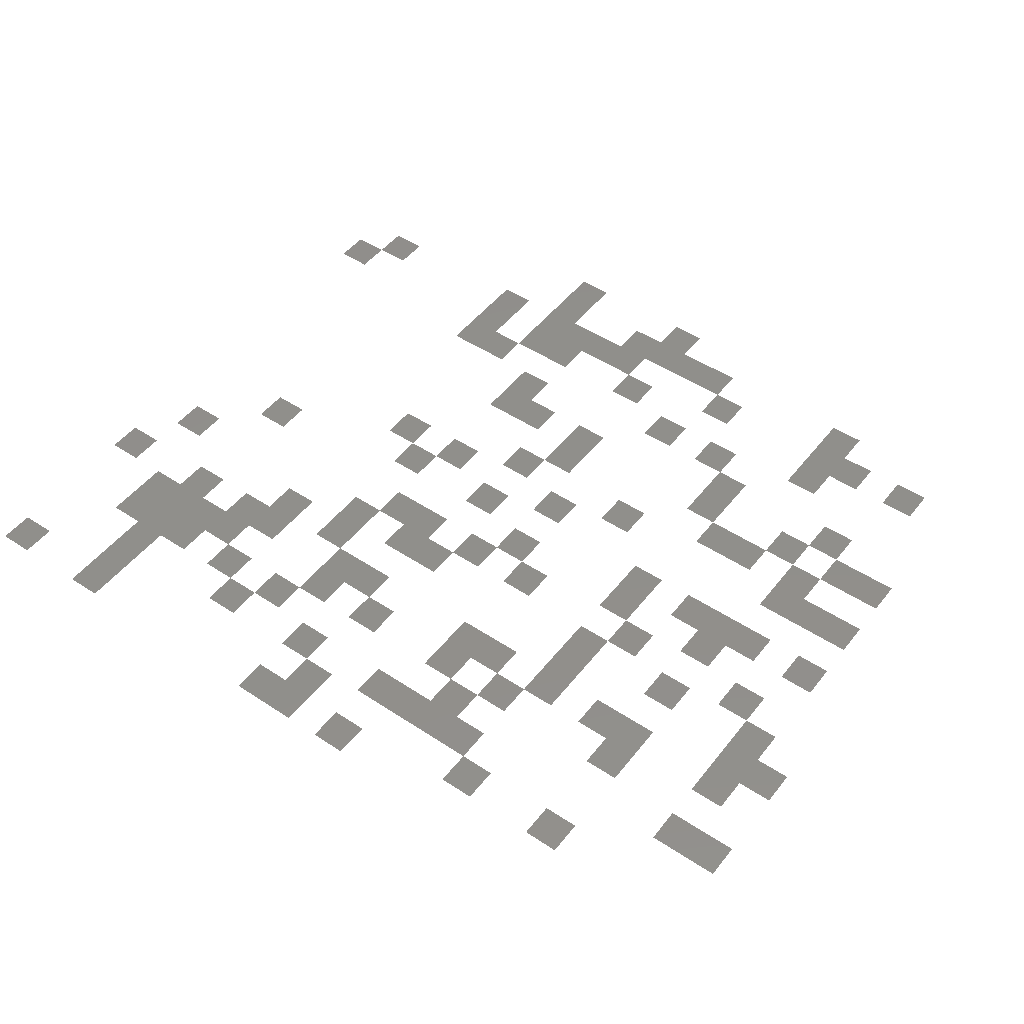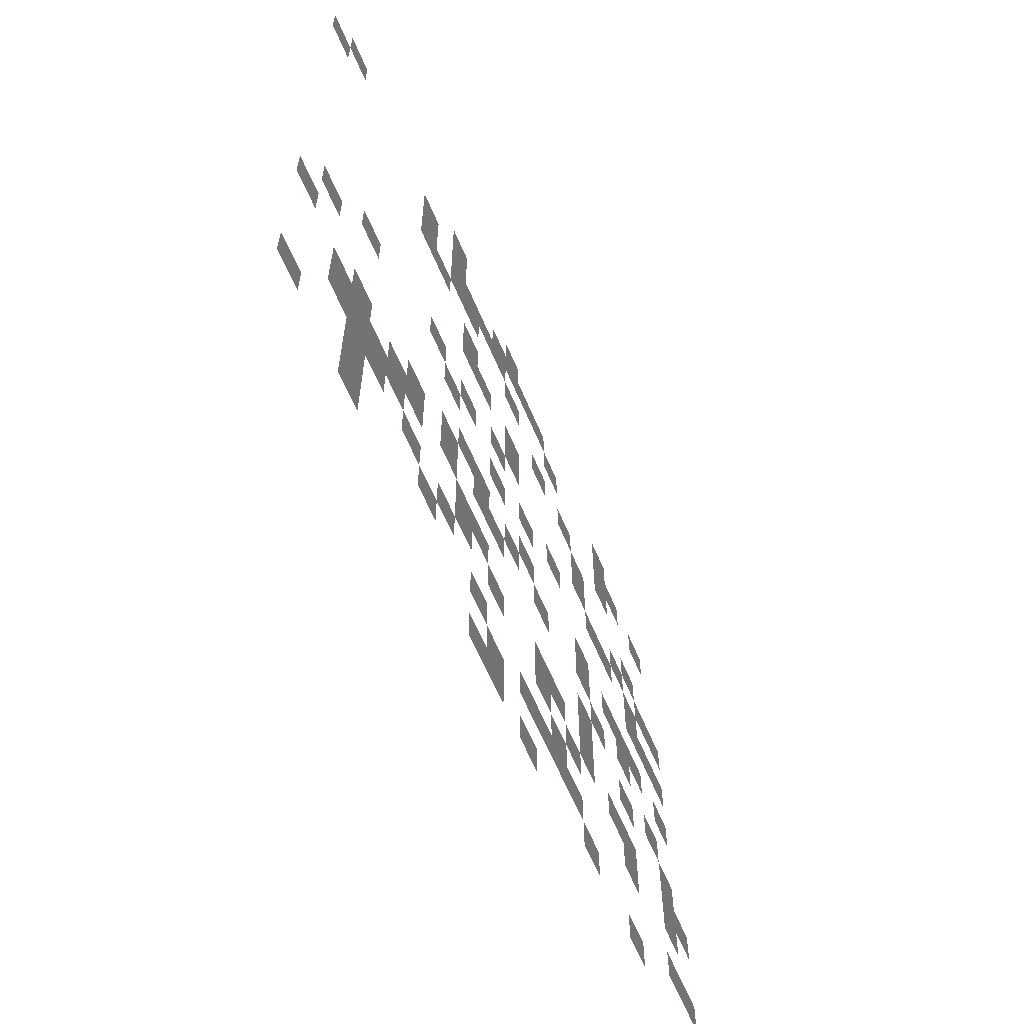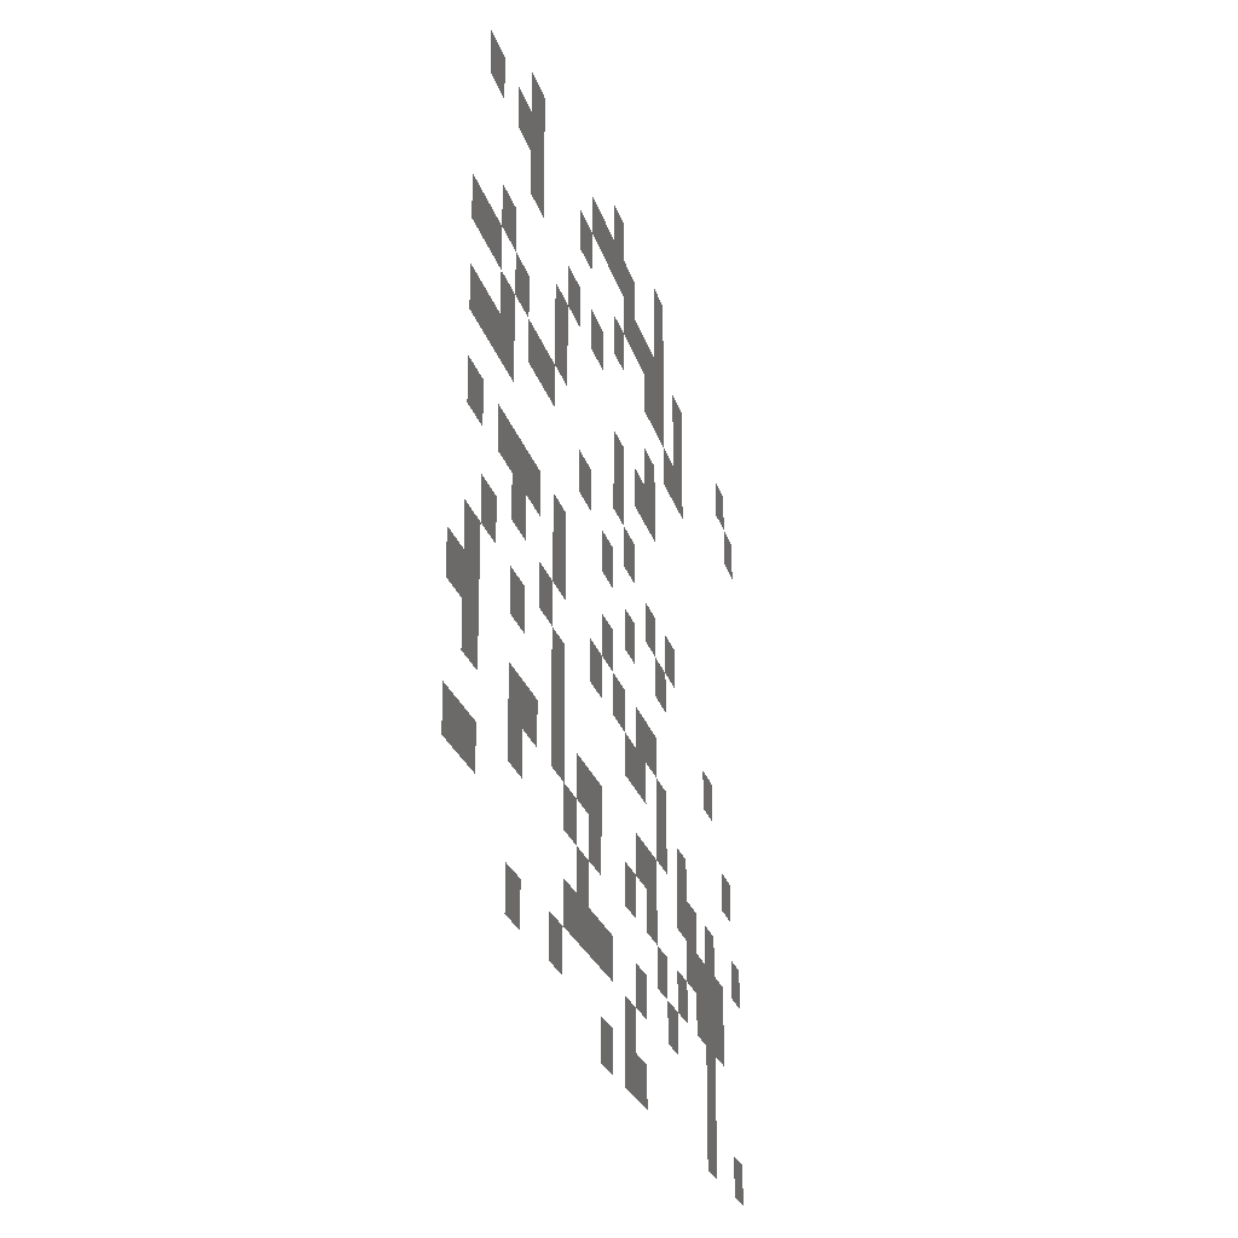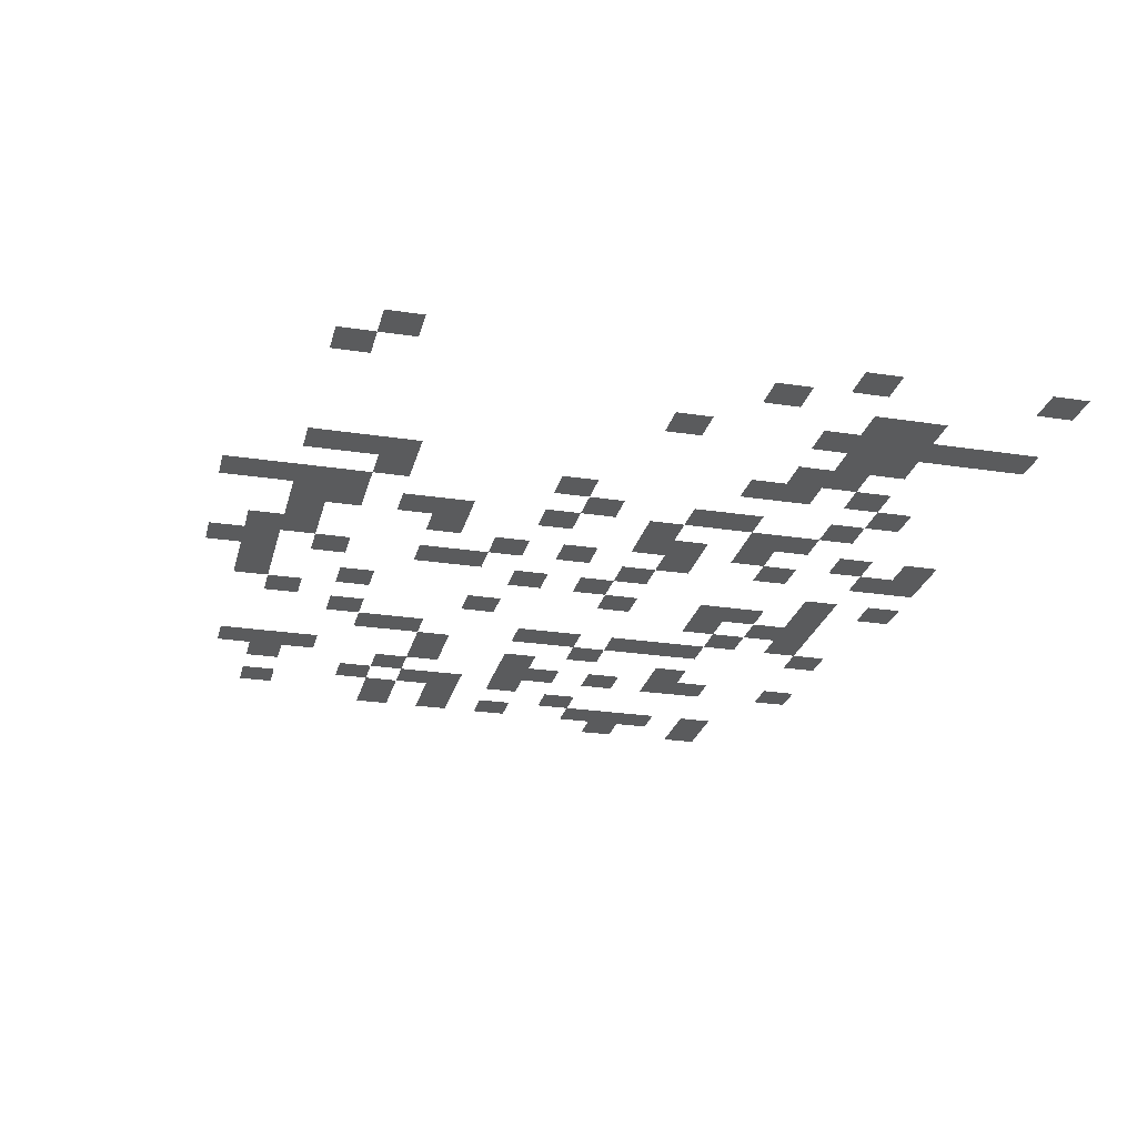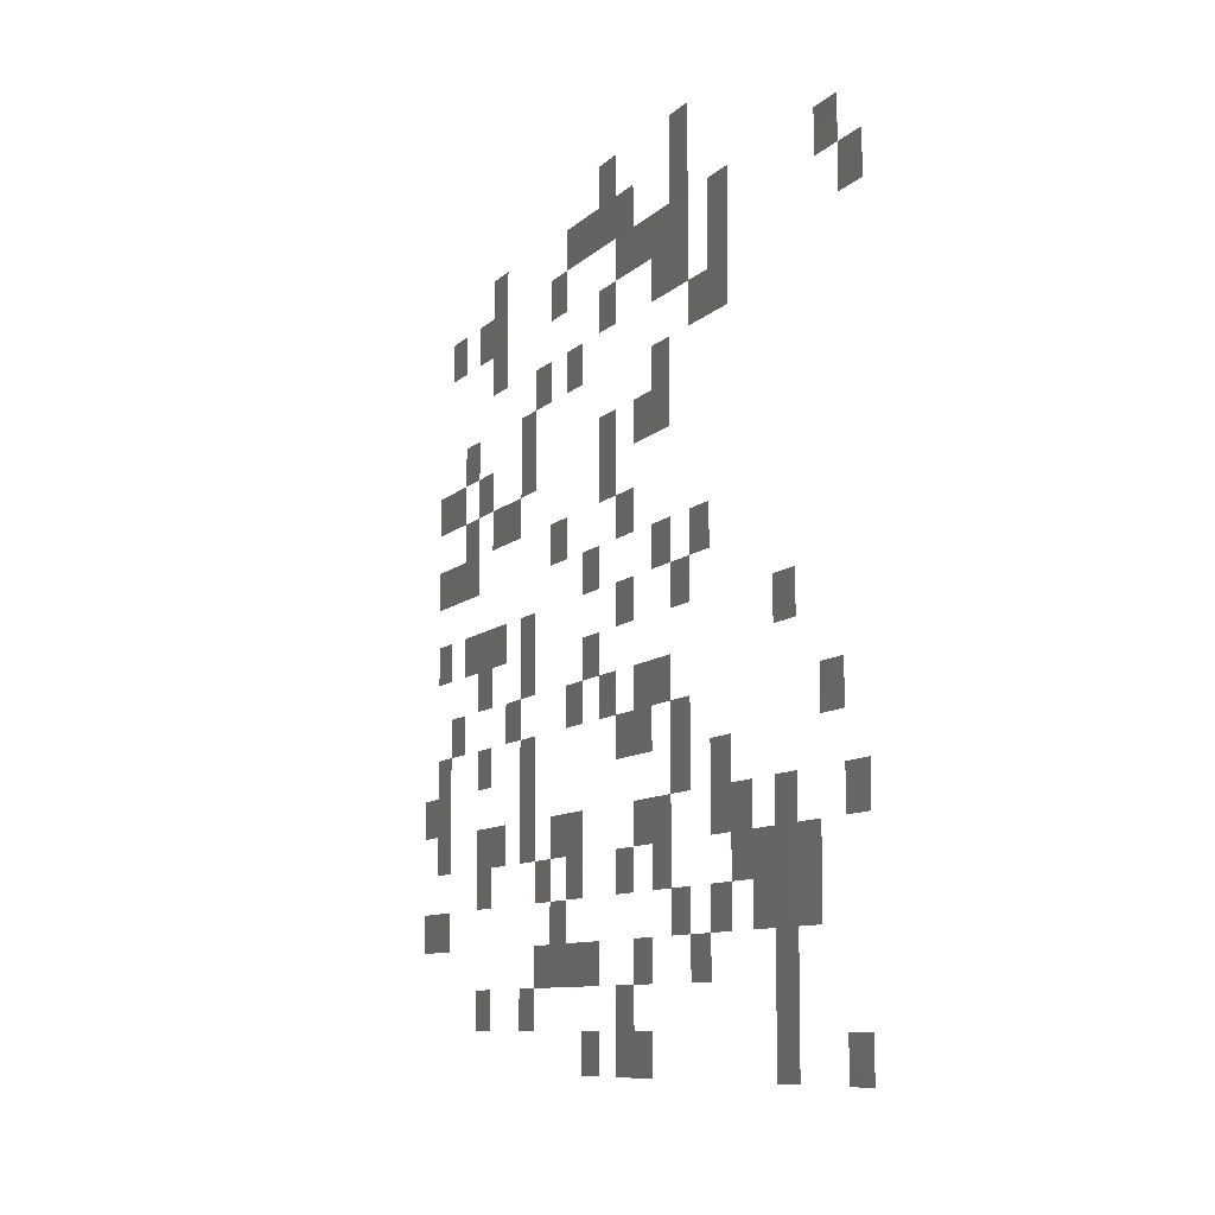
<metadata>
{"format":"stl","ext":"stl","renderer":"f3d","projection":"perspective","resolution":1024,"background":"white","views":[{"elev":48.7,"azim":36.4,"up":"+Z"},{"elev":-62.8,"azim":-67.1,"up":"+Y"},{"elev":-23.7,"azim":104.2,"up":"+Y"},{"elev":-25.9,"azim":-103.7,"up":"+Z"},{"elev":-8.6,"azim":-112.7,"up":"+Y"}]}
</metadata>
<code>
# stl→obj: 328 verts, 248 faces
v 0.125 0.25 1
v 0.1562 0.25 1
v 0.125 0.2188 1
v 0.1562 0.2188 1
v 0.1875 0.1875 1
v 0.1562 0.1875 1
v 0.1875 0.2188 1
v 0.25 0.125 1
v 0.2812 0.125 1
v 0.25 0.09375 1
v 0.2812 0.09375 1
v -3.331e-16 0.03125 1
v 0.03125 0.03125 1
v -2.22e-16 0 1
v 0.03125 1.11e-16 1
v -0.25 1.954e-14 1
v -0.2812 3.159e-13 1
v -0.25 0.03125 1
v -0.2812 0.03125 1
v -0.375 6.629e-12 1
v -0.4062 1.104e-11 1
v -0.375 0.03125 1
v -0.4062 0.03125 1
v -0.3438 3.015e-12 1
v -0.3438 0.03125 1
v -0.25 0.125 1
v -0.25 0.09375 1
v -0.2812 0.125 1
v -0.2812 0.09375 1
v 0.125 0.5 1
v 0.125 0.5312 1
v 0.1562 0.5 1
v 0.1562 0.5312 1
v 0.0625 0.0625 1
v 0.0625 0.03125 1
v 0.03125 0.0625 1
v -0.3125 0.0625 1
v -0.2812 0.0625 1
v -0.3125 0.03125 1
v 0.1875 0.25 1
v 0.2188 0.25 1
v 0.2188 0.2188 1
v -0.375 0.0625 1
v -0.4062 0.0625 1
v -0.4375 0.0625 1
v -0.4688 0.0625 1
v -0.4375 0.09375 1
v -0.4688 0.09375 1
v -5.551e-16 0.0625 1
v -4.996e-16 0.09375 1
v 0.03125 0.09375 1
v 0.0625 0.125 1
v 0.09375 0.125 1
v 0.0625 0.09375 1
v 0.09375 0.09375 1
v 0.09375 0.0625 1
v -0.3125 1.096e-12 1
v -0.3438 0.0625 1
v -0.25 0.0625 1
v -0.3125 0.09375 1
v -0.375 0.09375 1
v -0.3438 0.09375 1
v -0.4375 0.125 1
v -0.4375 0.1562 1
v -0.4062 0.125 1
v -0.4062 0.1562 1
v -0.375 0.1875 1
v -0.375 0.2188 1
v -0.3438 0.1875 1
v -0.3438 0.2188 1
v 0.1875 0.0625 1
v 0.1875 0.03125 1
v 0.1562 0.0625 1
v 0.1562 0.03125 1
v 0.125 0.0625 1
v 0.125 0.09375 1
v 0.1562 0.09375 1
v 0.1875 0.09375 1
v 0.0625 0.25 1
v 0.09375 0.25 1
v 0.0625 0.2188 1
v 0.09375 0.2188 1
v 0.0625 0.1875 1
v 0.09375 0.1875 1
v 0.0625 0.1562 1
v 0.09375 0.1562 1
v 0.125 0.1875 1
v 0.125 0.1562 1
v 0.25 0.1875 1
v 0.25 0.1562 1
v 0.2188 0.1875 1
v 0.2188 0.1562 1
v 0.1875 0.125 1
v 0.1562 0.125 1
v 0.1875 0.1562 1
v 0.1562 0.1562 1
v -5.551e-16 -0.03125 1
v -0.03125 -2.22e-16 1
v -0.03125 -0.03125 1
v 0.03125 -0.03125 1
v -4.996e-16 0.4688 1
v -4.129e-16 0.5 1
v 0.03125 0.4688 1
v 0.03125 0.5 1
v -0.03125 0.5 1
v -5.56e-15 0.5312 1
v -0.03125 0.5312 1
v -0.2188 -3.775e-14 1
v -0.25 -0.03125 1
v -0.2188 -0.03125 1
v -0.25 0.5 1
v -0.25 0.4688 1
v -0.2812 0.5 1
v -0.2812 0.4688 1
v -0.25 0.25 1
v -0.25 0.2812 1
v -0.2188 0.25 1
v -0.2188 0.2812 1
v 0.2812 -2.331e-15 1
v 0.25 -9.992e-16 1
v 0.2812 0.03125 1
v 0.25 0.03125 1
v 0.25 0.25 1
v 0.2812 0.25 1
v 0.25 0.2188 1
v 0.2812 0.2188 1
v 0.25 0.5 1
v 0.25 0.4688 1
v 0.2188 0.5 1
v 0.2188 0.4688 1
v -0.125 0.5 1
v -0.09375 0.5 1
v -0.125 0.4688 1
v -0.09375 0.4688 1
v -0.125 0.5312 1
v -0.09375 0.5312 1
v -0.375 -0.03125 1
v -0.3438 -0.03125 1
v -0.125 -8.549e-15 1
v -0.125 -0.03125 1
v -0.1562 -1.843e-14 1
v -0.1562 -0.03125 1
v -0.125 0.25 1
v -0.09375 0.25 1
v -0.125 0.2188 1
v -0.09375 0.2188 1
v -0.125 0.125 1
v -0.125 0.1562 1
v -0.09375 0.125 1
v -0.09375 0.1562 1
v -0.1562 0.125 1
v -0.1562 0.1562 1
v -0.1562 0.5 1
v -0.1562 0.4688 1
v -0.125 0.375 1
v -0.125 0.3438 1
v -0.1562 0.375 1
v -0.1562 0.3438 1
v 0.2812 0.1562 1
v 0.125 0.4688 1
v 0.1562 0.4688 1
v 0.25 0.375 1
v 0.25 0.3438 1
v 0.2188 0.375 1
v 0.2188 0.3438 1
v 0.2812 0.375 1
v 0.2812 0.3438 1
v -0.0625 -8.882e-16 1
v -0.0625 -0.03125 1
v 0.0625 1.11e-16 1
v 0.0625 -0.03125 1
v -0.03125 0.03125 1
v -0.03125 0.0625 1
v -0.4688 0.4375 1
v -0.4688 0.4688 1
v -0.4375 0.4375 1
v -0.4375 0.4688 1
v -0.0625 0.5 1
v -0.0625 0.5312 1
v -0.2188 0.03125 1
v -0.1875 -3.275e-14 1
v -0.1875 0.03125 1
v -0.0625 0.1875 1
v -0.0625 0.2188 1
v -0.03125 0.1875 1
v -0.03125 0.2188 1
v -0.1875 0.25 1
v -0.1875 0.2188 1
v -0.2188 0.2188 1
v -0.25 0.4375 1
v -0.2812 0.4375 1
v -0.0625 0.25 1
v -0.0625 0.2812 1
v -0.03125 0.25 1
v -0.03125 0.2812 1
v -0.1875 0.5 1
v -0.1875 0.4688 1
v -0.2188 0.5 1
v -0.2188 0.4688 1
v -0.1875 0.4375 1
v -0.2188 0.4375 1
v 0.3125 -4.08e-15 1
v 0.3125 0.03125 1
v -1.11e-15 0.2812 1
v -5.551e-16 0.3125 1
v 0.03125 0.2812 1
v 0.03125 0.3125 1
v 0.25 0.3125 1
v 0.25 0.2812 1
v 0.2188 0.3125 1
v 0.2188 0.2812 1
v 0.1875 0.3125 1
v 0.1875 0.2812 1
v 0.2812 0.3125 1
v 0.2812 0.2812 1
v -0.2188 0.5312 1
v -0.1875 0.5312 1
v -0.1875 0.5625 1
v -0.2188 0.5625 1
v -0.4375 -0.0625 1
v -0.4375 -0.09375 1
v -0.4688 -0.0625 1
v -0.4688 -0.09375 1
v -0.0625 -0.0625 1
v -0.03125 -0.0625 1
v -0.0625 -0.09375 1
v -0.03125 -0.09375 1
v -0.125 -0.0625 1
v -0.09375 -0.0625 1
v -0.09375 -0.03125 1
v -0.125 -0.09375 1
v -0.09375 -0.09375 1
v 0.0625 -0.0625 1
v 0.09375 -0.0625 1
v 0.09375 -0.03125 1
v -0.125 0.0625 1
v -0.09375 0.0625 1
v -0.125 0.03125 1
v -0.09375 0.03125 1
v -0.03125 0.09375 1
v -0.4062 0.5 1
v -0.4062 0.4688 1
v -0.4375 0.5 1
v -2.22e-16 0.4375 1
v -4.475e-16 0.4062 1
v -0.03125 0.4375 1
v -0.03125 0.4062 1
v -0.0625 0.4375 1
v -0.09375 0.4375 1
v -0.0625 0.4688 1
v 0.0625 0.4375 1
v 0.0625 0.4062 1
v 0.03125 0.4375 1
v 0.03125 0.4062 1
v 0.0625 0.375 1
v 0.09375 0.375 1
v 0.09375 0.4062 1
v -0.0625 0.5625 1
v -0.09375 0.5625 1
v -0.375 -0.0625 1
v -0.3438 -0.0625 1
v -0.375 -0.09375 1
v -0.3438 -0.09375 1
v -0.1562 -0.0625 1
v -0.1562 -0.09375 1
v 0.1875 -0.0625 1
v 0.1562 -0.0625 1
v 0.1875 -0.03125 1
v 0.1562 -0.03125 1
v -0.1875 0.0625 1
v -0.1562 0.0625 1
v -0.1562 0.03125 1
v -0.1875 0.125 1
v -0.1875 0.09375 1
v -0.2188 0.125 1
v -0.2188 0.09375 1
v -0.125 0.09375 1
v -0.1562 0.09375 1
v 1.11e-15 0.1562 1
v -0.03125 0.1562 1
v -4.163e-16 0.1875 1
v -0.0625 0.1562 1
v -0.09375 0.1875 1
v -0.1875 0.1562 1
v -0.2188 0.1562 1
v -0.125 0.1875 1
v -0.1562 0.1875 1
v -0.1875 0.1875 1
v -0.25 0.4062 1
v -0.2812 0.4062 1
v -0.125 0.3125 1
v -0.09375 0.3125 1
v -0.125 0.2812 1
v -0.09375 0.2812 1
v -0.0625 0.375 1
v -0.0625 0.3438 1
v -0.09375 0.375 1
v -0.09375 0.3438 1
v -0.0625 0.3125 1
v -0.1562 0.4375 1
v -0.2188 0.4062 1
v -0.1875 0.375 1
v -0.1875 0.4062 1
v -0.1562 0.4062 1
v -0.1875 0.2812 1
v -0.1562 0.25 1
v -0.1562 0.2812 1
v -0.1875 0.3438 1
v 0.25 0.0625 1
v 0.2812 0.0625 1
v 0.3125 0.125 1
v 0.3125 0.09375 1
v 0.0625 0.3438 1
v 0.09375 0.3438 1
v 0.125 0.3125 1
v 0.09375 0.3125 1
v 0.125 0.3438 1
v 0.1875 0.5 1
v 0.1875 0.4688 1
v 0.125 0.4375 1
v 0.1562 0.4375 1
v 0.1875 0.375 1
v 0.1875 0.4062 1
v 0.2188 0.4062 1
v 0.1875 0.3438 1
v 0.1562 0.3125 1
v 0.1562 0.3438 1
v 0.1562 0.375 1
f 1 2 3
f 4 3 2
f 5 6 7
f 4 7 6
f 8 9 10
f 11 10 9
f 12 13 14
f 15 14 13
f 16 17 18
f 19 18 17
f 20 21 22
f 23 22 21
f 24 20 25
f 22 25 20
f 26 27 28
f 29 28 27
f 30 31 32
f 33 32 31
f 34 35 36
f 13 36 35
f 37 38 39
f 19 39 38
f 40 41 7
f 42 7 41
f 43 22 44
f 23 44 22
f 45 46 47
f 48 47 46
f 49 50 36
f 51 36 50
f 52 53 54
f 55 54 53
f 34 54 56
f 55 56 54
f 57 24 39
f 25 39 24
f 43 58 22
f 25 22 58
f 37 39 58
f 25 58 39
f 59 38 27
f 29 27 38
f 37 60 38
f 29 38 60
f 43 61 58
f 62 58 61
f 63 64 65
f 66 65 64
f 67 68 69
f 70 69 68
f 71 72 73
f 74 73 72
f 75 76 73
f 77 73 76
f 71 73 78
f 77 78 73
f 79 80 81
f 82 81 80
f 83 81 84
f 82 84 81
f 52 85 53
f 86 53 85
f 87 88 84
f 86 84 88
f 89 90 91
f 92 91 90
f 40 7 2
f 4 2 7
f 93 94 95
f 96 95 94
f 14 97 98
f 99 98 97
f 97 14 100
f 15 100 14
f 101 102 103
f 104 103 102
f 102 105 106
f 107 106 105
f 16 108 109
f 110 109 108
f 111 112 113
f 114 113 112
f 115 116 117
f 118 117 116
f 119 120 121
f 122 121 120
f 123 124 125
f 126 125 124
f 127 128 129
f 130 129 128
f 131 132 133
f 134 133 132
f 131 135 132
f 136 132 135
f 20 24 137
f 138 137 24
f 139 140 141
f 142 141 140
f 143 144 145
f 146 145 144
f 147 148 149
f 150 149 148
f 147 151 148
f 152 148 151
f 131 133 153
f 154 153 133
f 155 156 157
f 158 157 156
f 8 90 9
f 159 9 90
f 30 32 160
f 161 160 32
f 162 163 164
f 165 164 163
f 162 166 163
f 167 163 166
f 98 99 168
f 169 168 99
f 170 171 15
f 100 15 171
f 12 172 49
f 173 49 172
f 174 175 176
f 177 176 175
f 178 179 105
f 107 105 179
f 108 180 181
f 182 181 180
f 183 184 185
f 186 185 184
f 187 188 117
f 189 117 188
f 190 191 112
f 114 112 191
f 192 193 194
f 195 194 193
f 196 197 198
f 199 198 197
f 200 201 197
f 199 197 201
f 202 119 203
f 121 203 119
f 204 205 206
f 207 206 205
f 208 209 210
f 211 210 209
f 212 210 213
f 211 213 210
f 208 214 209
f 215 209 214
f 216 217 198
f 196 198 217
f 217 216 218
f 219 218 216
f 220 221 222
f 223 222 221
f 224 225 226
f 227 226 225
f 228 140 229
f 230 229 140
f 228 229 231
f 232 231 229
f 233 171 234
f 235 234 171
f 236 237 238
f 239 238 237
f 50 49 240
f 173 240 49
f 241 242 243
f 177 243 242
f 244 245 246
f 245 247 246
f 248 249 250
f 134 250 249
f 251 252 253
f 254 253 252
f 255 252 256
f 257 256 252
f 178 132 179
f 136 179 132
f 258 179 259
f 136 259 179
f 260 137 261
f 138 261 137
f 260 261 262
f 263 262 261
f 228 231 264
f 265 264 231
f 266 267 268
f 269 268 267
f 270 271 182
f 272 182 271
f 273 274 275
f 276 275 274
f 236 271 277
f 278 277 271
f 270 274 271
f 278 271 274
f 279 280 281
f 185 281 280
f 183 282 283
f 150 283 282
f 273 275 284
f 285 284 275
f 286 148 287
f 152 287 148
f 288 287 284
f 152 284 287
f 190 289 191
f 290 191 289
f 291 292 293
f 294 293 292
f 295 296 297
f 298 297 296
f 299 292 296
f 298 296 292
f 196 153 197
f 154 197 153
f 200 197 300
f 154 300 197
f 190 201 289
f 301 289 201
f 302 303 157
f 304 157 303
f 187 305 306
f 307 306 305
f 302 157 308
f 158 308 157
f 309 10 310
f 11 310 10
f 311 312 9
f 11 9 312
f 255 256 313
f 314 313 256
f 315 316 317
f 314 317 316
f 318 319 32
f 161 32 319
f 320 160 321
f 161 321 160
f 322 323 164
f 324 164 323
f 212 325 210
f 165 210 325
f 315 317 326
f 327 326 317
f 322 325 328
f 327 328 325

</code>
